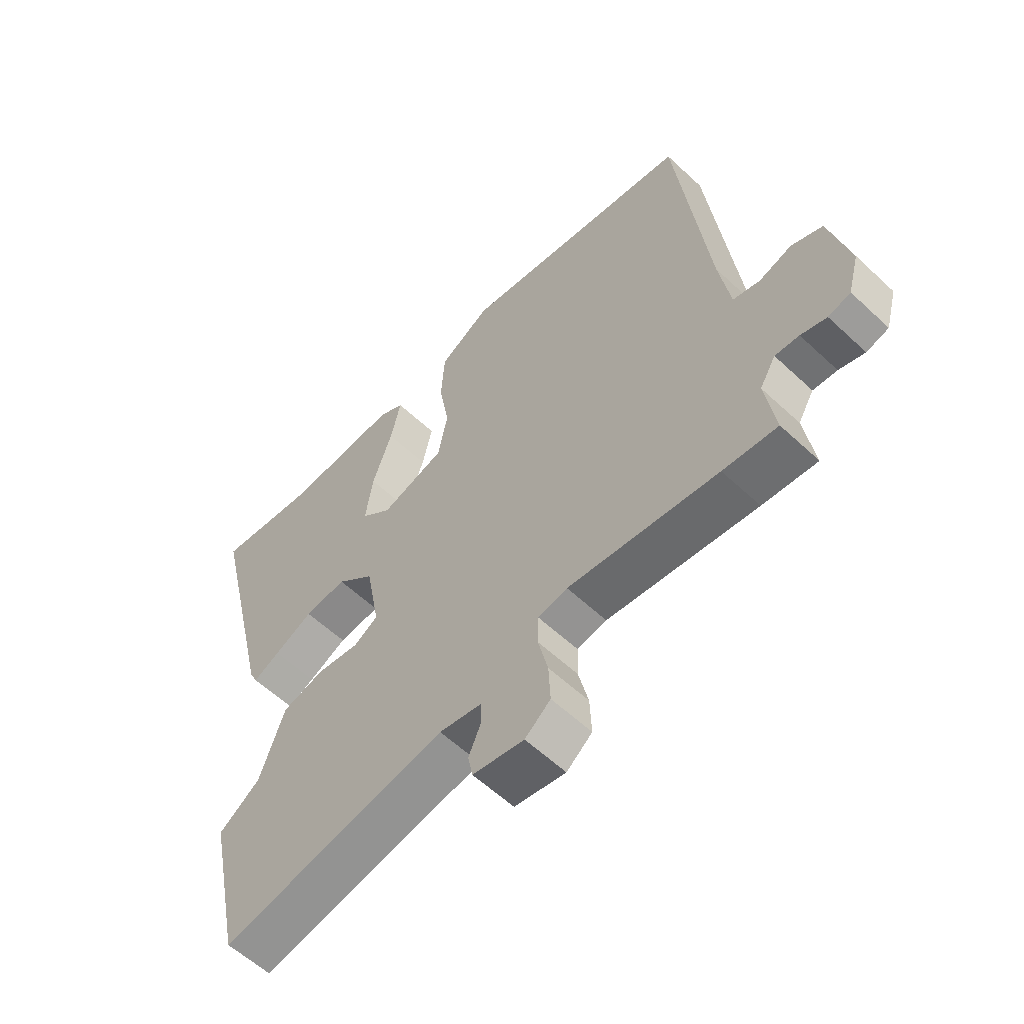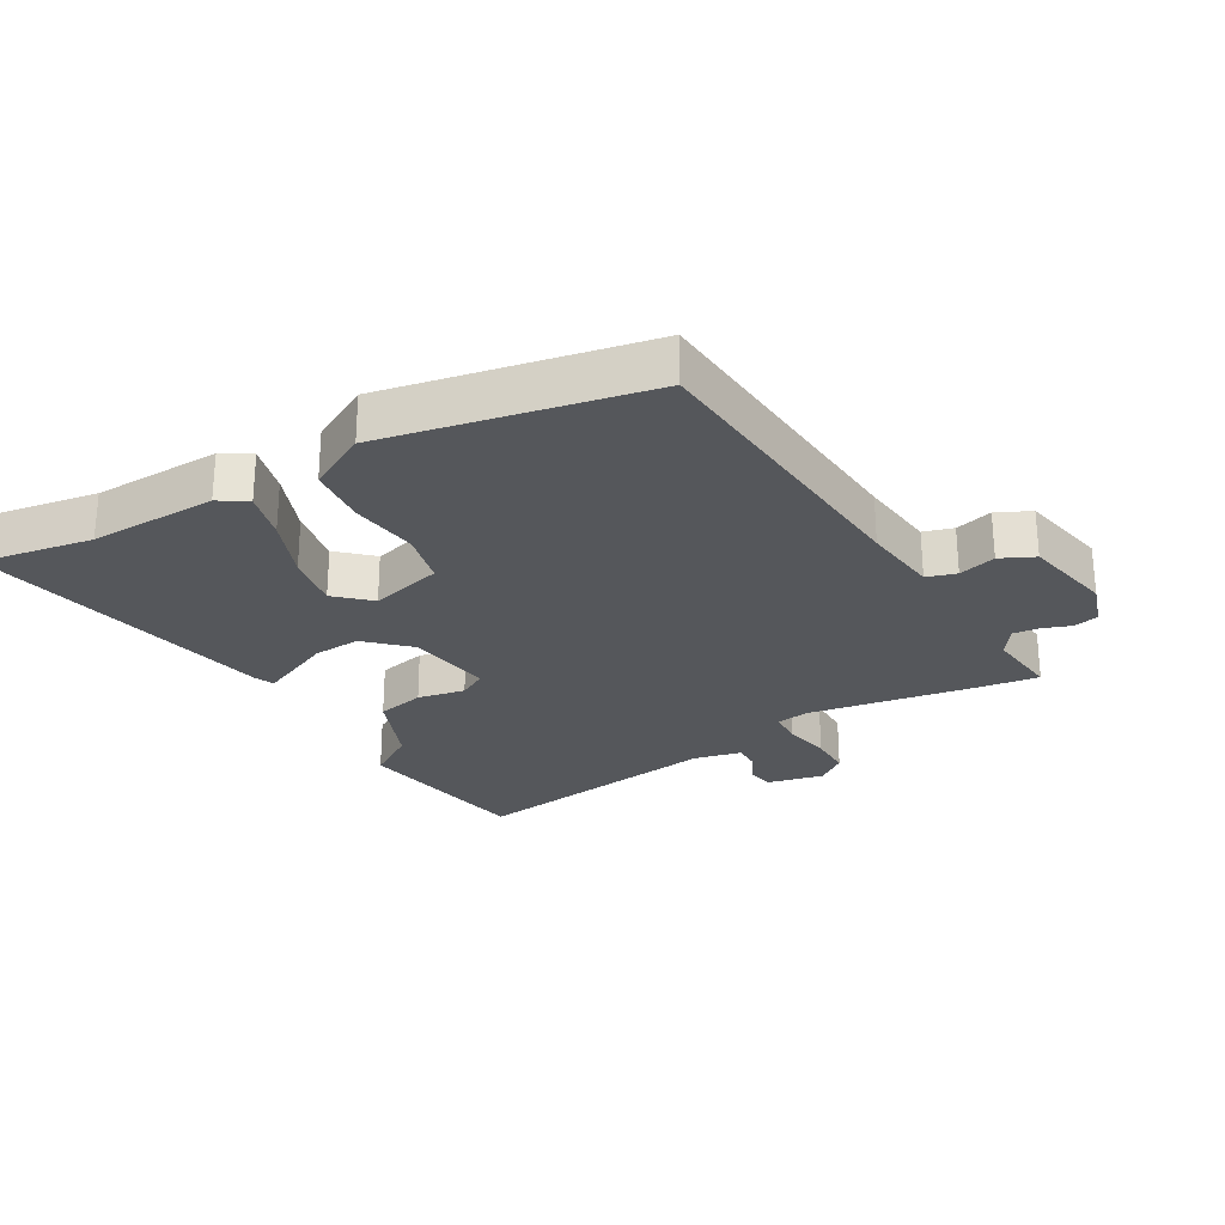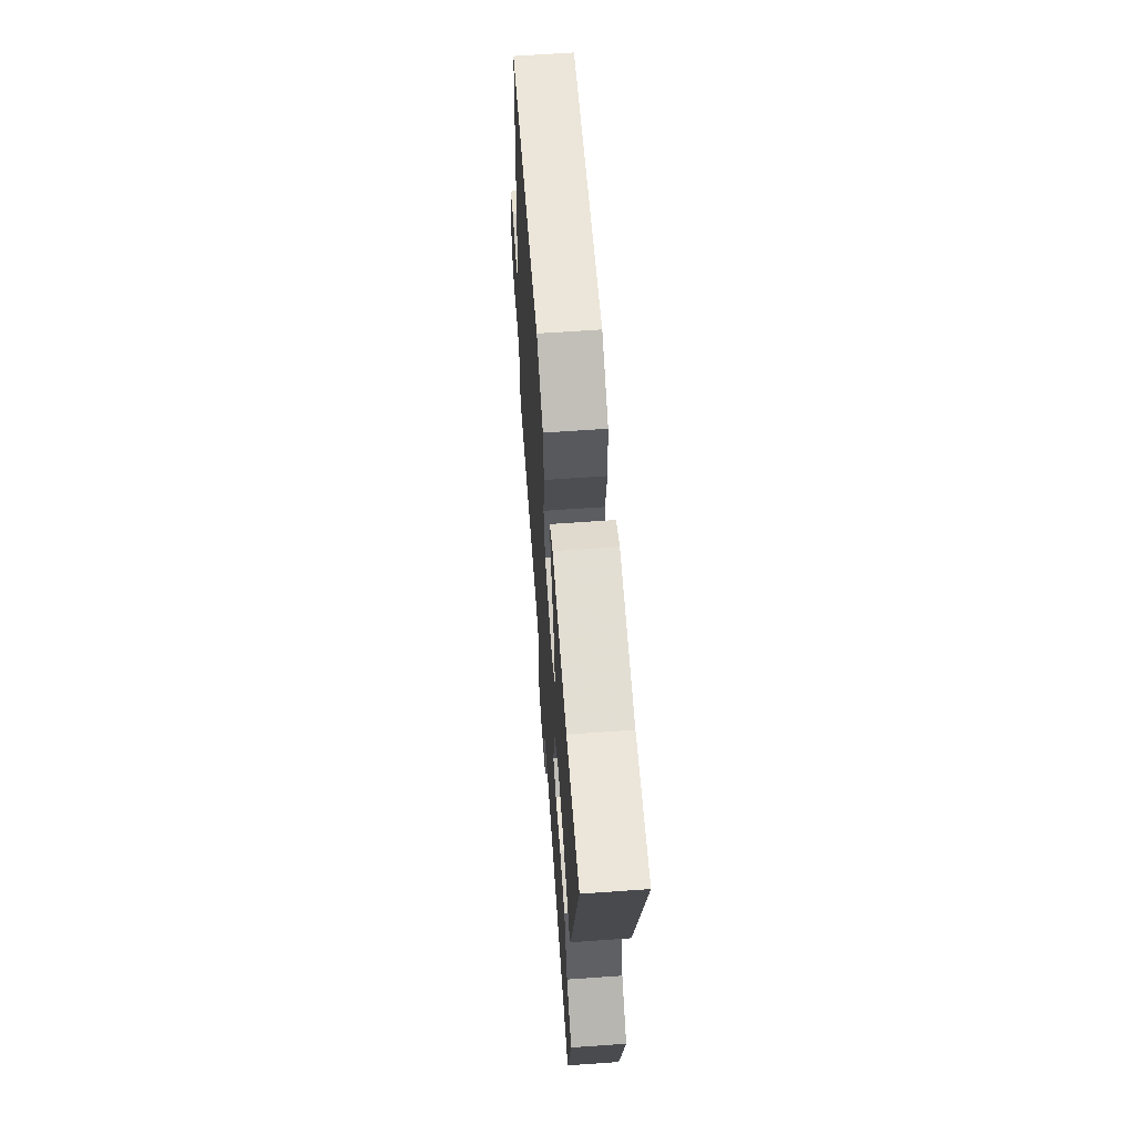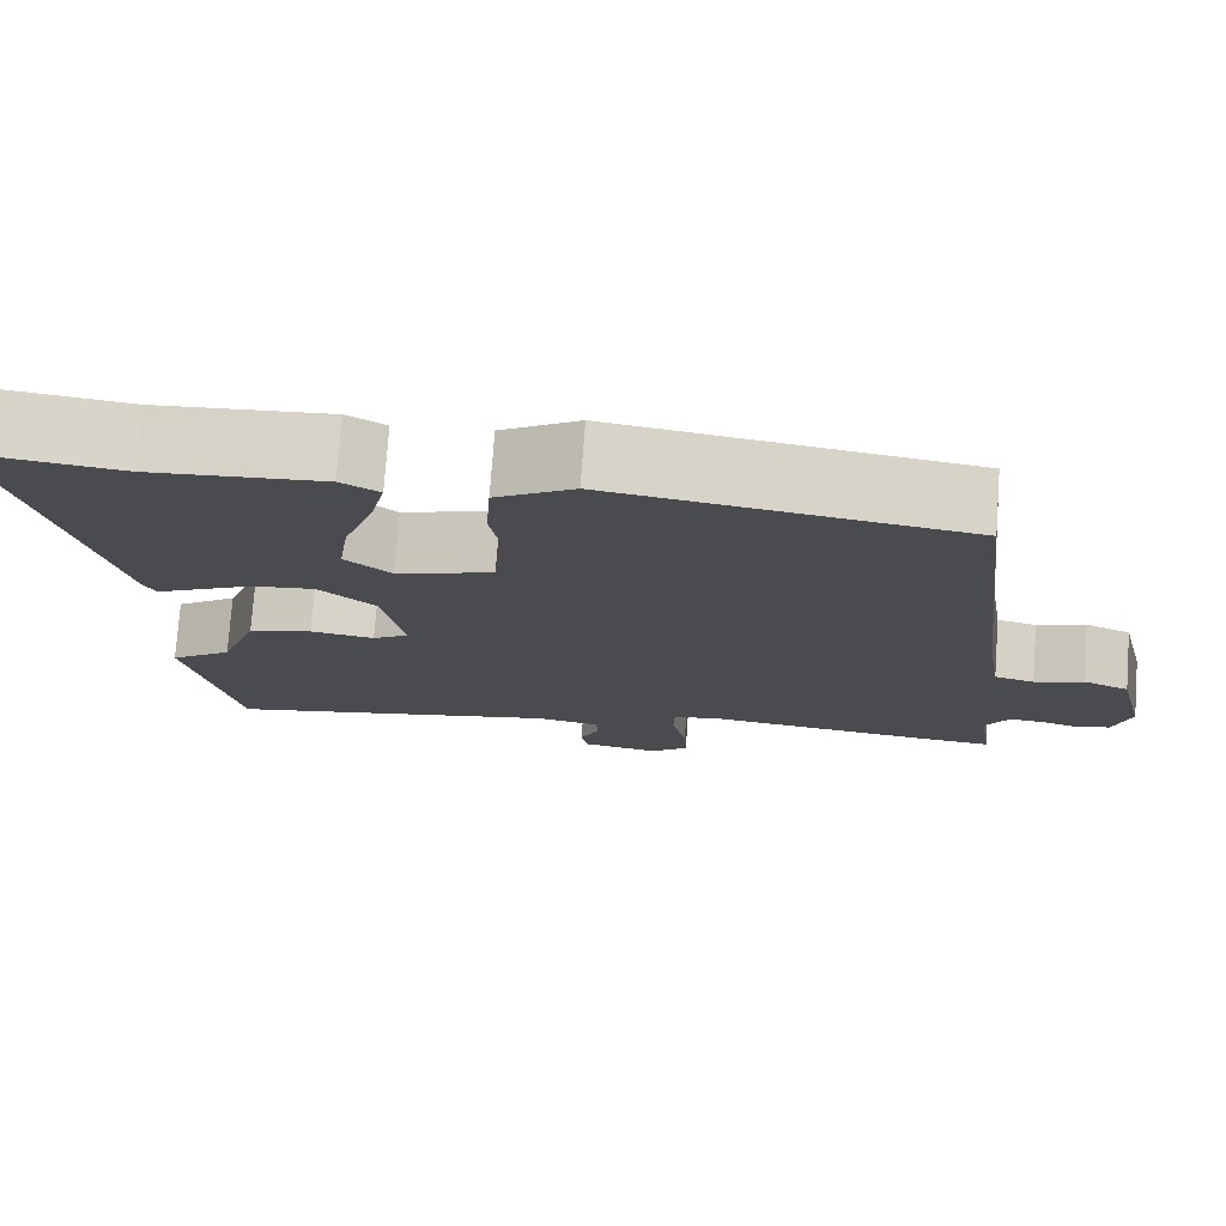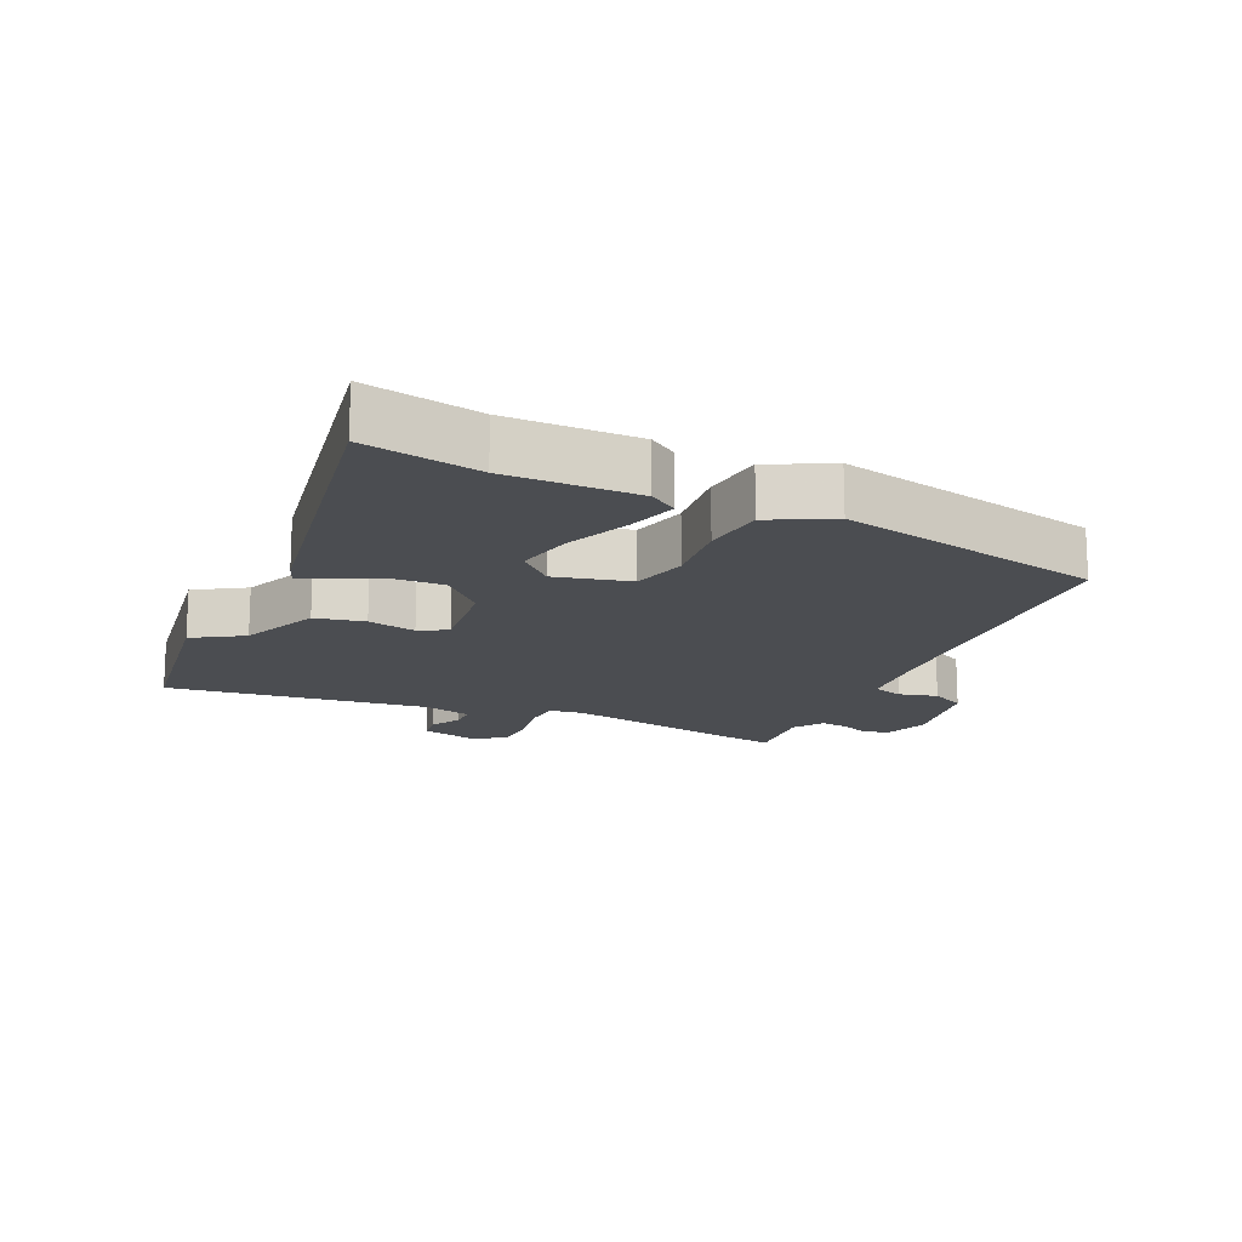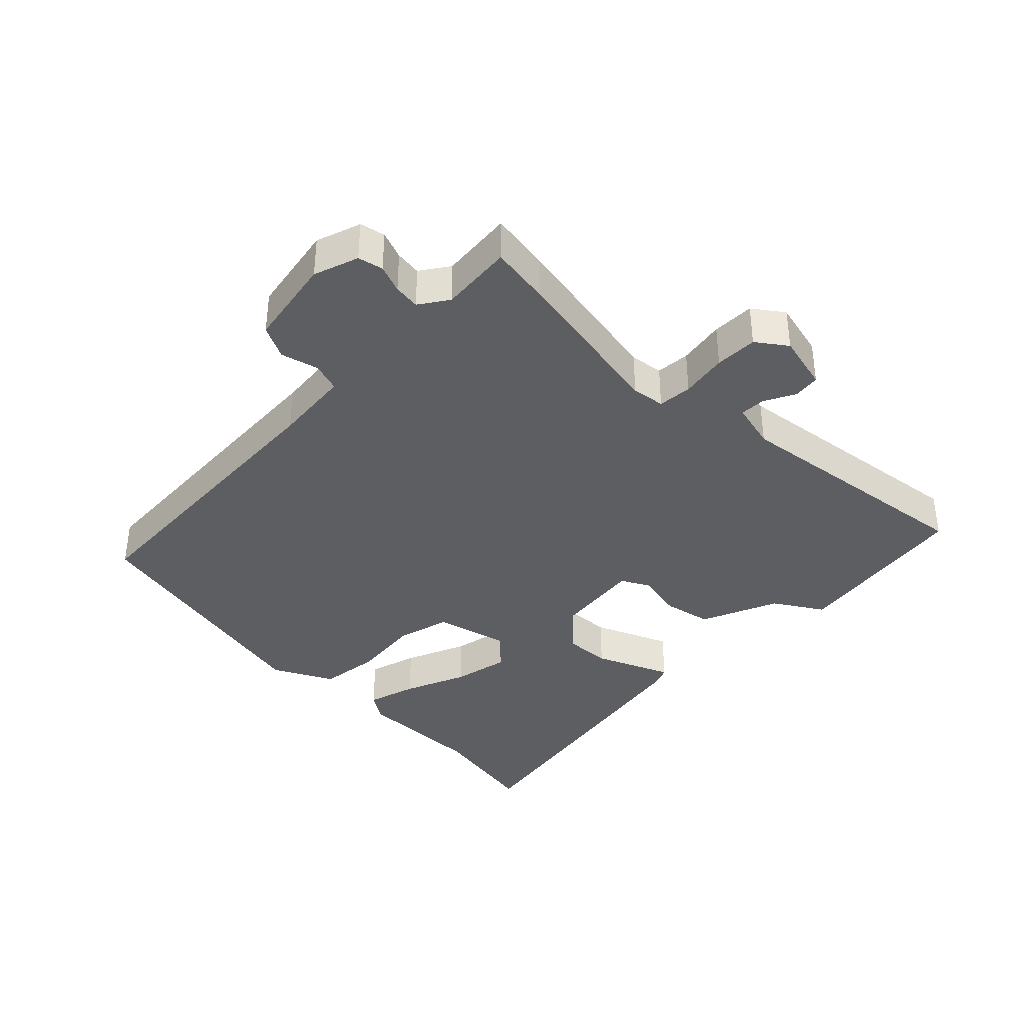
<metadata>
{"format":"obj","ext":"obj","renderer":"f3d","projection":"perspective","resolution":1024,"background":"white","views":[{"elev":-58.5,"azim":46.0,"up":"+Z"},{"elev":-26.4,"azim":27.7,"up":"+Y"},{"elev":63.5,"azim":-94.1,"up":"+Z"},{"elev":75.8,"azim":4.2,"up":"+Z"},{"elev":-16.0,"azim":-28.0,"up":"+Y"},{"elev":-37.7,"azim":132.0,"up":"+Y"}]}
</metadata>
<code>
v -0.633 0.07 0.516
v -0.455 0.07 0.494
v -0.254 0.07 0.508
v -0.209 0.07 0.482
v -0.227 0.07 0.403
v -0.262 0.07 0.303
v -0.275 0.07 0.213
v -0.221 0.07 0.167
v -0.108 0.07 0.202
v -0.091 0.07 0.288
v -0.109 0.07 0.395
v -0.103 0.07 0.49
v -0.012 0.07 0.544
v 0.401 0.07 0.481
v 0.456 0.07 0.004
v 0.475 0.07 -0.117
v 0.522 0.07 -0.129
v 0.58 0.07 -0.11
v 0.634 0.07 -0.133
v 0.668 0.07 -0.274
v 0.648 0.07 -0.346
v 0.609 0.07 -0.357
v 0.564 0.07 -0.343
v 0.522 0.07 -0.34
v 0.494 0.07 -0.387
v 0.511 0.07 -0.501
v 0.416 0.07 -0.492
v 0.153 0.07 -0.46
v 0.101 0.07 -0.47
v 0.1 0.07 -0.524
v 0.117 0.07 -0.597
v 0.12 0.07 -0.664
v 0.075 0.07 -0.701
v -0.015 0.07 -0.685
v -0.023 0.07 -0.643
v -0.001 0.07 -0.593
v -0.002 0.07 -0.553
v -0.077 0.07 -0.539
v -0.476 0.07 -0.614
v -0.535 0.07 -0.331
v -0.462 0.07 -0.279
v -0.418 0.07 -0.155
v -0.343 0.07 -0.135
v -0.268 0.07 -0.146
v -0.226 0.07 -0.12
v -0.25 0.07 0.014
v -0.317 0.07 0.073
v -0.391 0.07 0.065
v -0.459 0.07 0.031
v -0.506 0.07 0.008
v -0.52 0.07 0.037
v -0.633 0 0.516
v -0.455 0 0.494
v -0.254 0 0.508
v -0.209 0 0.482
v -0.227 0 0.403
v -0.262 0 0.303
v -0.275 0 0.213
v -0.221 0 0.167
v -0.108 0 0.202
v -0.091 0 0.288
v -0.109 0 0.395
v -0.103 0 0.49
v -0.012 0 0.544
v 0.401 0 0.481
v 0.456 0 0.004
v 0.475 0 -0.117
v 0.522 0 -0.129
v 0.58 0 -0.11
v 0.634 0 -0.133
v 0.668 0 -0.274
v 0.648 0 -0.346
v 0.609 0 -0.357
v 0.564 0 -0.343
v 0.522 0 -0.34
v 0.494 0 -0.387
v 0.511 0 -0.501
v 0.416 0 -0.492
v 0.153 0 -0.46
v 0.101 0 -0.47
v 0.1 0 -0.524
v 0.117 0 -0.597
v 0.12 0 -0.664
v 0.075 0 -0.701
v -0.015 0 -0.685
v -0.023 0 -0.643
v -0.001 0 -0.593
v -0.002 0 -0.553
v -0.077 0 -0.539
v -0.476 0 -0.614
v -0.535 0 -0.331
v -0.462 0 -0.279
v -0.418 0 -0.155
v -0.343 0 -0.135
v -0.268 0 -0.146
v -0.226 0 -0.12
v -0.25 0 0.014
v -0.317 0 0.073
v -0.391 0 0.065
v -0.459 0 0.031
v -0.506 0 0.008
v -0.52 0 0.037
f 51 1 2
f 50 51 2
f 49 50 2
f 48 49 2
f 47 48 2 3
f 41 42 43 44
f 41 44 45
f 40 41 45
f 39 40 45
f 38 39 45
f 37 38 45 46
f 34 35 36
f 33 34 36
f 32 33 36
f 31 32 36
f 30 31 36
f 29 30 36 37
f 25 26 27 28
f 24 25 28 29
f 21 22 23
f 20 21 23
f 19 20 23
f 18 19 23
f 17 18 23
f 16 17 23 24
f 13 14 15
f 12 13 15
f 11 12 15
f 10 11 15
f 9 10 15 16
f 16 24 29
f 9 16 29
f 8 9 29
f 3 4 5 6
f 3 6 7
f 47 3 7
f 46 47 7 8
f 8 29 37 46
f 53 52 102
f 53 102 101
f 53 101 100
f 53 100 99
f 54 53 99 98
f 95 94 93 92
f 96 95 92
f 96 92 91
f 96 91 90
f 96 90 89
f 97 96 89 88
f 87 86 85
f 87 85 84
f 87 84 83
f 87 83 82
f 87 82 81
f 88 87 81 80
f 79 78 77 76
f 80 79 76 75
f 74 73 72
f 74 72 71
f 74 71 70
f 74 70 69
f 74 69 68
f 75 74 68 67
f 66 65 64
f 66 64 63
f 66 63 62
f 66 62 61
f 67 66 61 60
f 80 75 67
f 80 67 60
f 80 60 59
f 57 56 55 54
f 58 57 54
f 58 54 98
f 59 58 98 97
f 97 88 80 59
f 1 52 53 2
f 2 53 54 3
f 3 54 55 4
f 4 55 56 5
f 5 56 57 6
f 6 57 58 7
f 7 58 59 8
f 8 59 60 9
f 9 60 61 10
f 10 61 62 11
f 11 62 63 12
f 12 63 64 13
f 13 64 65 14
f 14 65 66 15
f 15 66 67 16
f 16 67 68 17
f 17 68 69 18
f 18 69 70 19
f 19 70 71 20
f 20 71 72 21
f 21 72 73 22
f 22 73 74 23
f 23 74 75 24
f 24 75 76 25
f 25 76 77 26
f 26 77 78 27
f 27 78 79 28
f 28 79 80 29
f 29 80 81 30
f 30 81 82 31
f 31 82 83 32
f 32 83 84 33
f 33 84 85 34
f 34 85 86 35
f 35 86 87 36
f 36 87 88 37
f 37 88 89 38
f 38 89 90 39
f 39 90 91 40
f 40 91 92 41
f 41 92 93 42
f 42 93 94 43
f 43 94 95 44
f 44 95 96 45
f 45 96 97 46
f 46 97 98 47
f 47 98 99 48
f 48 99 100 49
f 49 100 101 50
f 50 101 102 51
f 51 102 52 1

</code>
